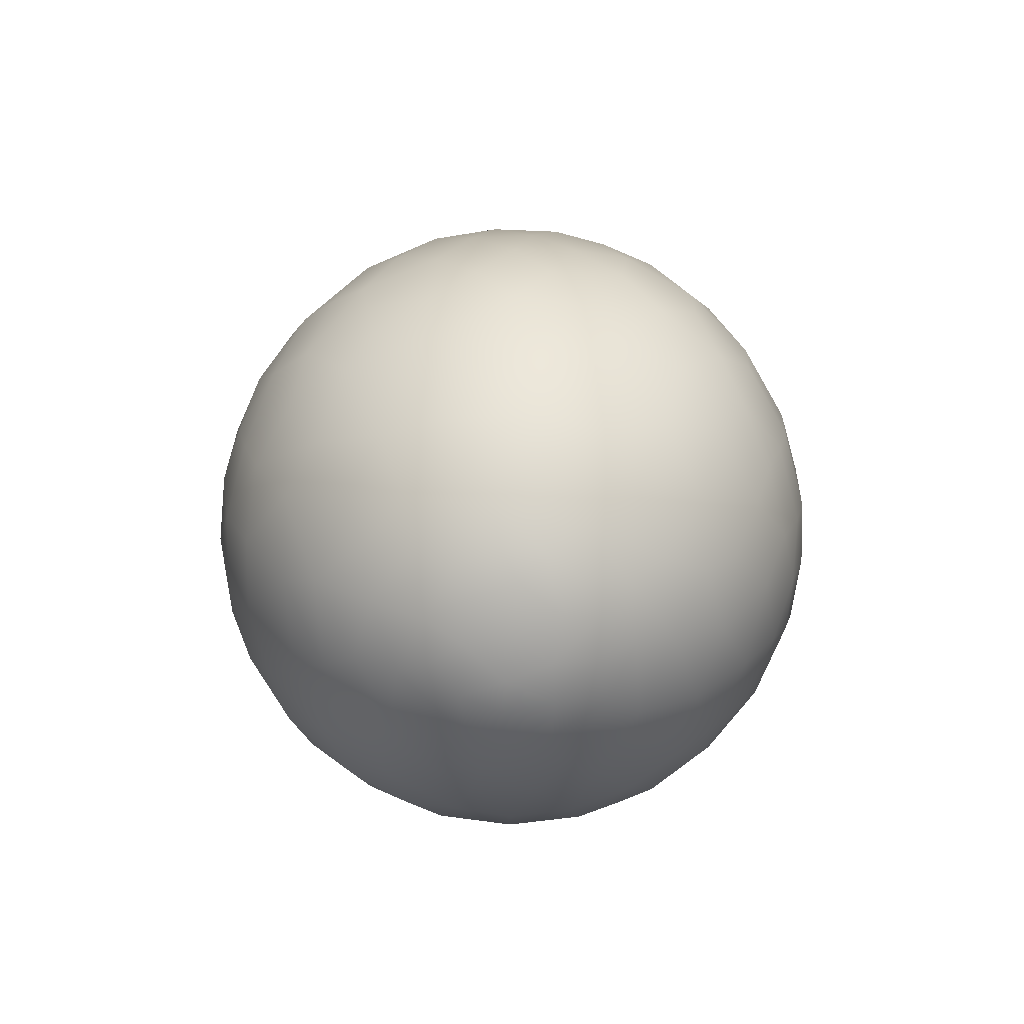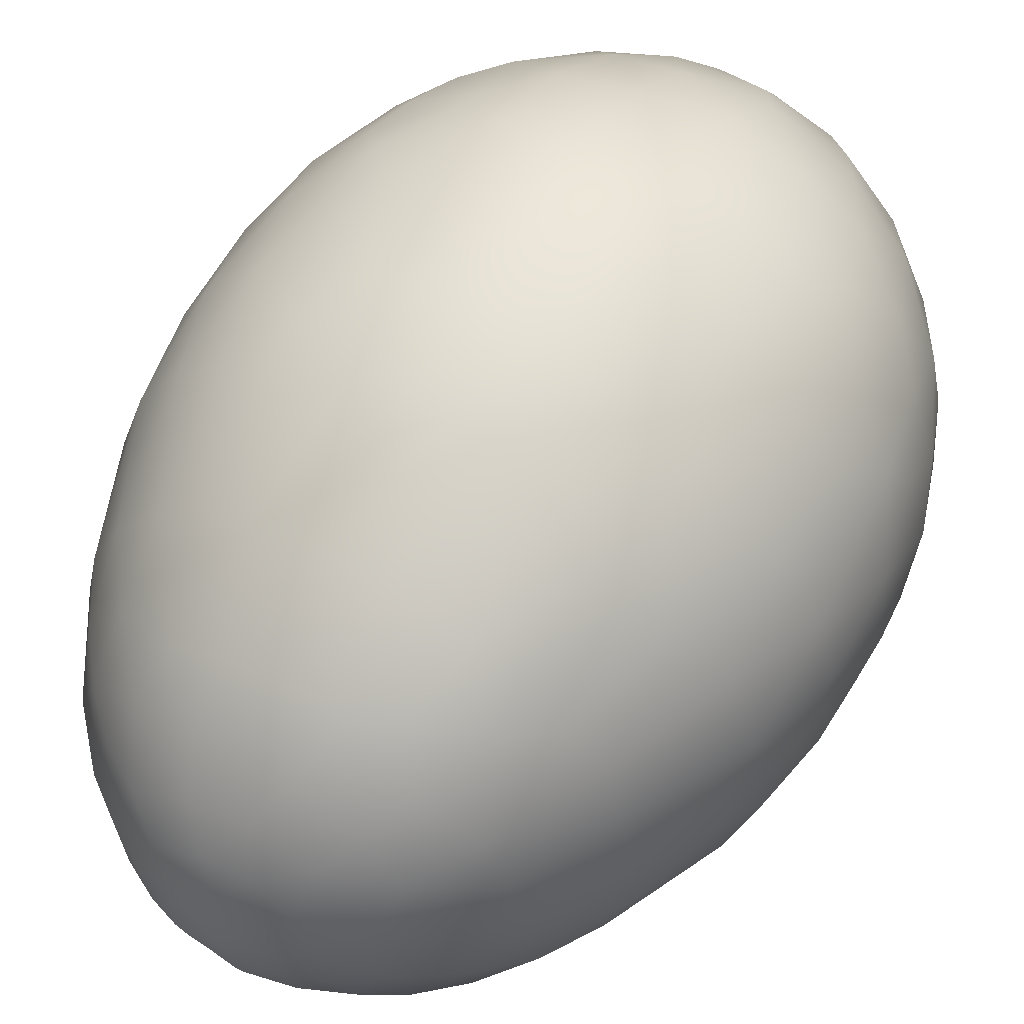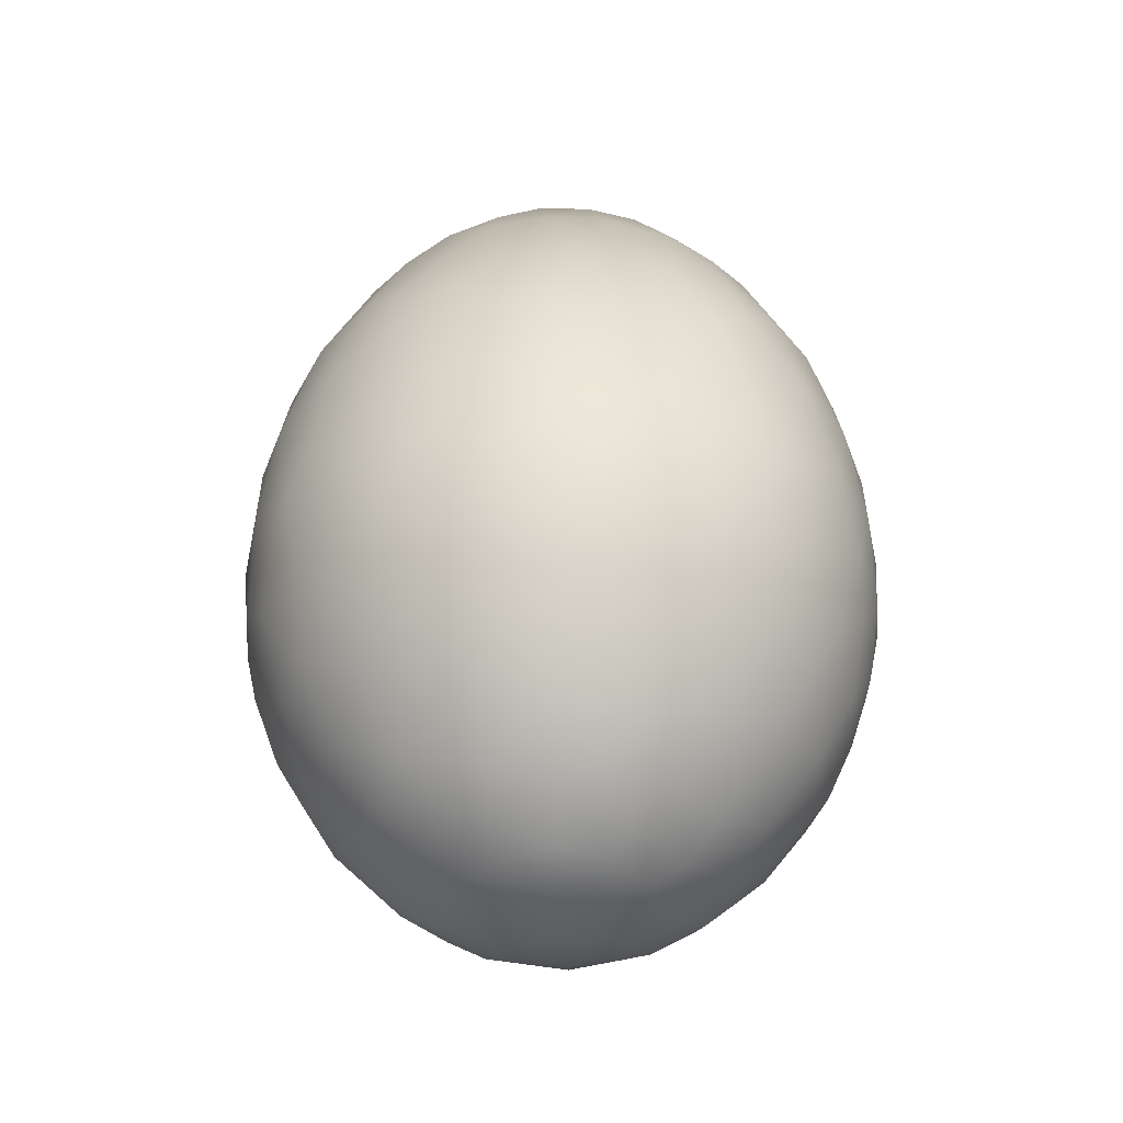
<metadata>
{"format":"obj","ext":"obj","renderer":"f3d","projection":"perspective","resolution":1024,"background":"white","views":[{"elev":-75.5,"azim":-109.1,"up":"+Z"},{"elev":55.0,"azim":29.7,"up":"+Y"},{"elev":-45.8,"azim":171.5,"up":"+Z"}]}
</metadata>
<code>
o Egg_16
v 0.002404 0.03183 0.01392
v 0.002723 0.004251 -0.04814
v 0.001683 0.01278 0.04424
v 0.005693 0.02838 -0.02732
v 0.005987 0.03311 0.004261
v 0.003929 0.02014 -0.03918
v 0.004411 0.0335 -0.01054
v 0.005283 0.02626 0.02697
v 0.002581 0.01413 -0.04427
v 0.006297 0.03147 -0.0191
v 0.0119 0.024 0.02697
v 0.000381 0.005482 0.04798
v 0.01423 0.02877 -0.0191
v 0.01022 0.03013 0.01427
v 0.01288 0.03109 0.003781
v 0.005624 0.02074 0.03605
v 0.007277 0.01059 0.0443
v 0.01912 0.02173 -0.02732
v 0.02174 0.02568 0.004261
v 0.01236 0.01611 0.03748
v 0.01264 0.01648 -0.03881
v 0.02119 0.02411 -0.0191
v 0.01692 0.02539 0.01803
v 0.008476 0.009334 -0.04539
v 0.02407 0.02028 0.01527
v 0.01182 0.004895 0.04437
v 0.02764 0.01918 0.004261
v 0.01798 0.01192 0.03589
v 0.0201 0.0177 0.02697
v 0.02045 0.006858 0.03589
v 0.01763 0.01018 -0.03923
v 0.02538 0.008554 0.02697
v 0.02877 0.01423 -0.0191
v 0.02853 0.01407 0.01427
v 0.03167 0.01137 0.004261
v 0.005091 -0.000981 -0.0481
v 0.02833 0.002549 -0.02819
v 0.03336 0.004392 0.003781
v 0.0217 0.000392 0.03576
v 0.0182 0.003737 -0.04098
v 0.02673 0.001693 0.02697
v 0.03147 0.006297 -0.0191
v 0.0312 0.006208 0.01427
v 0.02626 -0.005283 0.02697
v 0.01259 0.000607 -0.04539
v 0.005216 0.001702 0.04802
v 0.03147 -0.006297 -0.0191
v 0.03044 -0.001959 0.01803
v 0.01278 -0.001683 0.04424
v 0.02525 -0.002314 -0.03319
v 0.03311 -0.005987 0.004261
v 0.02059 -0.002711 -0.03881
v 0.01923 -0.005154 0.03794
v 0.0184 -0.009129 -0.03897
v 0.02454 -0.01017 0.0273
v 0.01001 -0.007678 -0.04532
v 0.02877 -0.01423 -0.0191
v 0.02959 -0.01071 0.01527
v 0.01059 -0.007277 0.0443
v 0.03043 -0.01435 0.004261
v 0.02645 -0.01767 0.01427
v 0.0216 -0.01436 -0.03241
v 0.02568 -0.02174 0.004261
v 0.01662 -0.01354 0.03612
v 0.01439 -0.01439 -0.03923
v 0.0223 -0.01483 0.02697
v 0.00462 -0.002892 0.04794
v 0.02411 -0.02119 -0.0191
v 0.0177 -0.0201 0.02697
v 0.0198 -0.02365 -0.02296
v 0.02098 -0.02392 0.01427
v 0.001696 -0.004899 -0.0481
v 0.01714 -0.01946 -0.03241
v 0.02048 -0.02669 0.003781
v 0.01192 -0.01798 0.03589
v 0.02057 -0.02681 -0.01054
v 0.01137 -0.03167 0.004261
v 0.006858 -0.02045 0.03589
v 0.009129 -0.0184 -0.03897
v 0.0119 -0.024 0.02697
v 0.004209 -0.01193 -0.04527
v 0.01423 -0.02877 -0.0191
v 0.01353 -0.02734 0.01803
v 0.004895 -0.01182 0.04437
v 0.008739 -0.02589 -0.03007
v 0.00208 -0.03175 0.01427
v 0.002786 -0.03353 0.004261
v 0.003564 -0.02191 -0.03735
v 0.001693 -0.02673 0.02697
v 0.006297 -0.03147 -0.0191
v -0.003977 -0.02451 0.03087
v -0.00232 -0.01244 -0.04527
v 0.00105 -0.005394 0.04798
v -0.002063 -0.03203 -0.0191
v -0.006208 -0.0312 0.01427
v -0.002345 -0.01264 0.0443
v -0.004392 -0.03336 0.003781
v 0.000331 -0.02123 0.03641
v -0.01137 -0.03167 0.004261
v -0.01018 -0.01763 -0.03923
v -0.008554 -0.02538 0.02697
v -0.01423 -0.02877 -0.0191
v -0.01384 -0.02877 0.01392
v -0.003395 -0.003918 -0.0481
v -0.008739 -0.02589 -0.03007
v -0.02119 -0.02411 -0.0191
v -0.01692 -0.02539 0.01803
v -0.00835 -0.009771 0.0443
v -0.01681 -0.02191 -0.02974
v -0.01918 -0.02764 0.004261
v -0.0108 -0.01858 0.03605
v -0.01483 -0.0223 0.02697
v -0.008227 -0.00961 -0.04527
v -0.0201 -0.0177 0.02697
v -0.02291 -0.02014 0.01803
v -0.02275 -0.01514 -0.03007
v -0.02568 -0.02174 0.004261
v -0.01524 -0.01515 0.03605
v -0.01675 -0.01481 -0.03711
v -0.02743 -0.009261 -0.02732
v -0.03043 -0.01435 0.004261
v -0.02538 -0.008554 0.02697
v -0.01225 -0.003282 -0.04531
v -0.02877 -0.01423 -0.0191
v -0.0285 -0.01335 0.01527
v -0.01191 -0.004933 0.04424
v -0.004598 -0.002994 0.04802
v -0.03147 -0.006297 -0.0191
v -0.0312 -0.006208 0.01427
v -0.005091 0.000981 -0.0481
v -0.02833 -0.002549 -0.02819
v -0.03311 -0.005987 0.004261
v -0.02107 -0.005238 0.03576
v -0.02059 -0.002711 -0.03881
v -0.02673 -0.001693 0.02697
v -0.01966 0.005268 -0.03923
v -0.0335 0.004411 -0.01054
v -0.02633 0.003467 0.0273
v -0.01121 0.005771 -0.04539
v -0.03147 0.006297 -0.0191
v -0.0312 0.006208 0.01427
v -0.01268 0.00167 0.04437
v -0.02539 0.003343 -0.0328
v -0.03311 0.005987 0.004261
v -0.02152 0.001332 0.03589
v -0.02458 0.008284 -0.03241
v -0.03109 0.01288 0.003781
v -0.01804 0.00882 0.03786
v -0.02538 0.008554 0.02697
v -0.02877 0.01423 -0.0191
v -0.02853 0.01407 0.01427
v -0.02525 0.01772 -0.02296
v -0.02392 0.02098 0.01427
v -0.009771 0.00835 0.0443
v -0.02191 0.01681 -0.02974
v -0.02764 0.01918 0.004261
v -0.01648 0.01264 -0.03881
v -0.0223 0.01483 0.02697
v -0.01235 0.01864 -0.03711
v -0.0177 0.0201 0.02697
v -0.004557 0.003071 0.04798
v -0.02119 0.02411 -0.0191
v -0.01924 0.02507 0.01476
v -0.00228 0.004752 -0.04806
v -0.02174 0.02568 0.004261
v -0.004288 0.01212 0.0443
v -0.01137 0.03167 0.004261
v -0.01069 0.01864 0.03605
v -0.008554 0.02538 0.02697
v -0.01423 0.02877 -0.0191
v -0.01353 0.02734 0.01803
v -0.001693 0.02673 0.02697
v -0.004827 0.01165 -0.04532
v -0.002063 0.03203 -0.0191
v -0.001959 0.03044 0.01803
v -0.002786 0.03353 0.004261
v -0.005501 0.02078 0.03605
v -0.005268 0.01966 -0.03923
v 0.01072 0.03167 -0.01308
v 0.01026 0.02071 0.03352
v 0.003188 0.01639 0.04133
v 0.02135 0.0243 0.012
v 0.01855 0.02782 -0.01308
v 0.02336 0.01349 0.02646
v 0.005821 0.00647 -0.04714
v 0.01599 0.004286 0.04138
v 0.01435 0.008288 -0.0426
v 0.02305 0.006176 -0.03524
v 0.02998 -0.001921 -0.0248
v 0.03279 -0.00655 -0.01308
v 0.008513 -0.001806 -0.04714
v 0.02846 -0.009614 -0.0248
v 0.01167 -0.02295 -0.03272
v 0.00698 -0.02605 0.02646
v 0.0097 -0.03053 0.01337
v 0.01481 -0.02998 -0.01308
v 0.01332 -0.02692 -0.0248
v 0.005446 -0.0158 -0.04256
v 0.00655 -0.03279 -0.01308
v -0.008117 -0.03029 -0.02148
v -0.00216 -0.03337 -0.01308
v -0.001921 -0.02998 -0.0248
v 0 -0.01656 0.04138
v -0.02207 -0.02512 -0.01308
v -0.01193 -0.02066 -0.03524
v -0.02336 -0.01349 0.02646
v -0.01864 -0.01069 0.03605
v -0.007297 -0.004743 -0.04714
v -0.03188 0 0.01376
v -0.03338 0 0.005755
v -0.0331 -0.001471 -0.01506
v -0.02998 0.001921 -0.0248
v -0.03167 0.01072 -0.01308
v -0.007756 0.003948 -0.04714
v -0.01434 0.00828 0.04138
v -0.01349 0.02336 0.02646
v -0.02207 0.02512 -0.01308
v -0.01984 0.02255 -0.0248
v -0.006862 0.03129 0.01337
v -0.009614 0.02846 -0.0248
v -0.008288 0.01435 -0.0426
v 6.4e-05 0.02149 0.03605
v -0.00216 0.03337 -0.01308
v -0.005435 0.01579 0.04133
v -0.001894 0.008767 0.04655
v 0 0 -0.04861
v 0.01072 0.03235 -0.005442
v 0.006176 0.02305 -0.03524
v 0.002743 0.00854 0.04655
v 0.0165 0.02857 0.008886
v 0.01701 0.02946 -0.004483
v 0.01285 0.02594 -0.02732
v 0 0 0.04874
v 0.01026 0.01337 0.04112
v 0.0157 0.01924 0.03087
v 0.02265 0.02545 -0.005442
v 0.02512 0.02207 -0.01308
v 0.01484 0.01934 -0.03457
v 0.00935 0.01385 -0.04256
v 0.006646 0.006024 0.04655
v 0.01389 0.009227 0.04122
v 0.02847 0.01872 -0.005442
v 0.0305 0.01468 -0.01018
v 0.02525 0.01772 -0.02296
v 0.0216 0.01436 -0.03241
v 0.008767 0.001894 0.04655
v 0.03337 0.006891 -0.005442
v 0.03167 0.01072 -0.01308
v 0.02743 0.009261 -0.02732
v 0.008276 0.002692 -0.04714
v 0.03299 0 0.008886
v 0.03402 -0.001981 -0.005442
v 0.0331 0.001471 -0.01506
v 0.01672 -0.002202 -0.04237
v 0.01639 -0.003188 0.04133
v 0.03172 -0.006342 0.012
v 0.03235 -0.01072 -0.005442
v 0.02458 -0.008284 -0.03241
v 0.00854 -0.002743 0.04655
v 0.02159 -0.008943 0.03325
v 0.02847 -0.01872 -0.005442
v 0.02998 -0.01481 -0.01308
v 0.025 -0.01665 -0.0248
v 0.005694 -0.006577 -0.04719
v 0.01337 -0.01026 0.04112
v 0.02405 -0.02405 -0.004483
v 0.02512 -0.02207 -0.01308
v 0.01304 -0.01001 -0.04285
v 0.006024 -0.006646 0.04655
v 0.007322 -0.01501 0.04133
v 0.0165 -0.02857 0.008886
v 0.01529 -0.03045 -0.005442
v 0.000644 -0.008886 0.04664
v 0.006891 -0.03337 -0.005442
v 0.005903 -0.02945 -0.0248
v 0.000459 -0.008691 -0.04714
v -0.001981 -0.03402 -0.005442
v 0 -0.02665 -0.03133
v -0.003185 -0.01641 -0.04256
v -0.005818 -0.01744 0.03968
v -0.01072 -0.03235 -0.005442
v -0.008637 -0.03223 -0.01305
v -0.004444 -0.02191 -0.03711
v -0.00486 -0.007539 0.04655
v -0.01701 -0.02946 -0.004483
v -0.01481 -0.02998 -0.01308
v -0.01332 -0.02692 -0.0248
v -0.003948 -0.007756 -0.04714
v -0.01026 -0.01337 0.04112
v -0.02135 -0.0243 0.012
v -0.02265 -0.02545 -0.005442
v -0.01984 -0.02255 -0.0248
v -0.01096 -0.01262 -0.04256
v -0.01501 -0.007322 0.04133
v -0.02691 -0.01794 0.012
v -0.02847 -0.01872 -0.005442
v -0.02782 -0.01855 -0.01308
v -0.02525 -0.01772 -0.02296
v -0.007978 -0.004099 0.04655
v -0.03235 -0.01072 -0.005442
v -0.03167 -0.01072 -0.01308
v -0.02252 -0.00933 -0.03457
v -0.01672 -0.007687 -0.04117
v -0.008691 -0.000459 -0.04714
v -0.03402 -0.001981 -0.005442
v -0.02406 -0.00153 -0.03482
v -0.008959 0.000439 0.04655
v -0.01666 0.001163 0.04133
v -0.03286 0.008803 -0.004483
v -0.02846 0.009614 -0.0248
v -0.01667 0.00117 -0.04256
v -0.02159 0.008943 0.03325
v -0.03045 0.01529 -0.005442
v -0.02782 0.01855 -0.01308
v -0.01385 0.00935 -0.04256
v -0.0122 0.01376 0.03968
v -0.01735 0.01527 0.03352
v -0.02545 0.02265 -0.005442
v -0.01934 0.01484 -0.03457
v -0.006739 0.005828 0.04664
v -0.01494 0.02931 0.009869
v -0.01529 0.03045 -0.005442
v -0.01907 0.02796 -0.01018
v -0.01571 0.02412 -0.02766
v -0.003797 0.007827 -0.04719
v -0.006891 0.03337 -0.005442
v -0.009988 0.03159 -0.01506
v -0.008284 0.02458 -0.03241
v -0.002202 0.01672 -0.04237
v 0 0.03401 -0.004483
v -0.001921 0.02998 -0.0248
v -0.00164 0.02589 -0.03241
v 0.001806 0.008513 -0.04714
f 1 8 14
f 222 181 16
f 7 223 330
f 7 330 5
f 333 9 24
f 9 239 24
f 10 179 13
f 14 8 11
f 14 11 23
f 181 3 17
f 3 229 17
f 232 228 4
f 232 238 228
f 20 180 16
f 18 238 232
f 19 230 182
f 236 183 231
f 236 231 19
f 236 237 183
f 13 183 22
f 23 11 235
f 25 182 23
f 244 18 22
f 22 237 244
f 17 240 26
f 245 238 18
f 18 244 245
f 242 237 236
f 242 236 27
f 242 243 237
f 29 235 28
f 29 28 184
f 188 40 31
f 31 40 187
f 243 242 35
f 250 24 45
f 24 187 45
f 248 42 33
f 34 184 32
f 34 32 43
f 2 250 36
f 246 49 26
f 37 188 249
f 37 50 188
f 43 32 41
f 43 41 48
f 47 189 253
f 253 190 47
f 47 192 189
f 48 41 44
f 48 44 58
f 58 256 48
f 37 189 50
f 51 251 256
f 64 260 53
f 52 258 54
f 55 260 66
f 191 45 56
f 67 259 46
f 57 192 47
f 57 263 192
f 58 44 55
f 255 49 59
f 49 259 59
f 36 264 72
f 65 268 54
f 54 62 65
f 66 260 64
f 66 64 69
f 68 263 57
f 68 70 263
f 69 64 75
f 69 75 80
f 81 264 56
f 93 269 67
f 59 269 84
f 76 267 266
f 76 266 74
f 77 271 195
f 193 88 79
f 80 75 78
f 80 78 194
f 193 197 85
f 85 88 193
f 273 96 84
f 96 203 84
f 278 88 85
f 85 275 278
f 88 279 198
f 92 276 81
f 94 200 202
f 97 95 99
f 280 91 98
f 283 279 88
f 99 95 103
f 99 103 110
f 280 289 111
f 100 279 283
f 283 205 100
f 100 293 279
f 101 91 111
f 101 111 112
f 113 288 92
f 284 108 96
f 287 109 105
f 115 290 107
f 109 119 205
f 110 103 290
f 110 290 117
f 111 289 118
f 205 119 100
f 291 285 110
f 112 111 118
f 112 118 114
f 296 291 117
f 114 118 207
f 114 207 206
f 123 208 113
f 298 292 106
f 297 124 298
f 125 295 115
f 299 126 108
f 126 294 108
f 116 119 109
f 116 302 119
f 117 290 295
f 117 295 121
f 118 289 294
f 118 294 207
f 119 303 293
f 120 302 116
f 121 295 125
f 207 294 133
f 302 134 303
f 300 296 121
f 301 128 124
f 125 206 122
f 125 122 129
f 129 122 135
f 129 135 209
f 133 294 308
f 133 308 145
f 305 300 132
f 136 311 134
f 137 211 305
f 137 305 144
f 304 123 139
f 123 311 139
f 161 307 127
f 140 212 211
f 211 137 140
f 140 310 212
f 143 306 131
f 131 212 143
f 145 308 148
f 320 154 142
f 154 215 142
f 147 151 156
f 148 308 215
f 313 213 309
f 313 309 147
f 313 314 213
f 149 312 158
f 150 310 140
f 140 213 150
f 150 152 310
f 150 314 152
f 156 151 153
f 156 153 165
f 316 317 148
f 318 314 313
f 318 313 156
f 318 217 314
f 158 312 317
f 158 317 160
f 316 224 168
f 323 217 318
f 323 318 165
f 160 317 168
f 160 168 216
f 325 139 173
f 320 166 154
f 155 218 324
f 165 153 163
f 328 159 324
f 324 220 328
f 168 224 177
f 178 221 159
f 159 328 178
f 178 329 221
f 171 216 169
f 171 169 219
f 219 321 171
f 329 9 173
f 327 223 174
f 225 3 166
f 332 6 178
f 222 16 8 172
f 3 225 229
f 4 228 332
f 332 331 4
f 5 330 176
f 5 176 1
f 5 1 14
f 6 9 329
f 6 332 228
f 7 5 227
f 7 227 179
f 331 174 10 4
f 12 229 225
f 7 10 174 223
f 21 6 228 238
f 7 179 10
f 6 239 9
f 183 179 227 231
f 6 21 239
f 227 15 231
f 16 180 11 8
f 4 10 13 232
f 24 185 333
f 234 20 16 181
f 179 183 13
f 23 230 14
f 2 333 185
f 17 234 181
f 15 227 5
f 15 5 14
f 15 14 230
f 230 231 15
f 229 12 46 240
f 17 229 240
f 19 231 230
f 235 180 20
f 235 11 180
f 232 13 22 18
f 12 233 46
f 29 25 23 235
f 183 237 22
f 182 230 23
f 33 244 237 243
f 24 239 187
f 24 250 185
f 184 34 25 29
f 17 26 241 234
f 2 185 250
f 182 25 27 19
f 27 236 19
f 234 241 28 20
f 27 25 34
f 28 235 20
f 239 21 31 187
f 245 31 21 238
f 241 186 30 28
f 28 30 32 184
f 31 245 188
f 243 35 247
f 243 247 248
f 186 26 49 255
f 187 40 45
f 46 246 240
f 33 249 244
f 33 243 248
f 33 42 249
f 36 226 2
f 186 241 26
f 26 240 246
f 249 188 245
f 245 244 249
f 35 242 27
f 35 27 34
f 35 34 43
f 36 250 191
f 52 40 188 50
f 38 247 35
f 38 35 43
f 38 43 251
f 251 252 38
f 39 30 186
f 39 186 255
f 30 39 41 32
f 40 52 254
f 247 253 248
f 247 38 252
f 247 252 253
f 189 37 42 253
f 40 254 45
f 45 191 250
f 42 37 249
f 42 248 253
f 258 50 189 192
f 48 251 43
f 44 41 39
f 44 39 260
f 46 259 246
f 256 251 48
f 49 246 259
f 265 64 53 255
f 51 252 251
f 53 39 255
f 53 260 39
f 50 258 52
f 252 190 253
f 252 51 257
f 252 257 190
f 254 52 54 268
f 268 56 45 254
f 258 62 54
f 257 262 190
f 257 60 261
f 257 261 262
f 55 44 260
f 262 57 47 190
f 56 264 191
f 46 233 67
f 66 61 58 55
f 62 258 192 263
f 36 191 264
f 59 265 255
f 256 58 60 51
f 60 257 51
f 69 71 61 66
f 60 58 61
f 73 62 263 70
f 72 226 36
f 59 259 269
f 267 68 57 262
f 63 261 60
f 63 60 61
f 63 61 71
f 62 73 65
f 261 267 262
f 261 63 266
f 261 266 267
f 67 269 259
f 81 56 268 198
f 76 70 68 267
f 67 233 93
f 82 70 76 196
f 80 83 71 69
f 70 82 197
f 59 84 270 265
f 83 271 71
f 193 73 70 197
f 265 270 75 64
f 74 266 63
f 74 63 71
f 74 71 271
f 271 272 74
f 79 65 73 193
f 198 268 65 79
f 199 196 272 274
f 76 74 272
f 76 272 196
f 77 272 271
f 78 75 270
f 172 8 1 175
f 79 88 198
f 272 77 274
f 90 82 196 199
f 81 276 264
f 93 273 269
f 275 197 82 90
f 194 195 83 80
f 195 271 83
f 194 89 86 195
f 72 264 276
f 84 269 273
f 197 275 85
f 195 86 87 77
f 203 270 84
f 275 202 278
f 87 274 77
f 270 203 98 78
f 201 199 274 277
f 274 87 277
f 78 98 89 194
f 92 81 198 279
f 94 90 199 201
f 202 275 90 94
f 282 201 277 281
f 277 97 281
f 200 94 201 282
f 91 89 98
f 92 288 276
f 89 91 95 86
f 288 104 72 276
f 95 91 101
f 104 226 72
f 105 278 202 200
f 96 280 203
f 86 95 97 87
f 278 105 283
f 97 277 87
f 113 92 279 293
f 99 281 97
f 98 203 280
f 88 278 283
f 110 285 99
f 111 91 280
f 281 286 282
f 281 99 285
f 281 285 286
f 273 93 127 284
f 286 102 200 282
f 93 233 127
f 102 287 200
f 112 107 103 101
f 103 95 101
f 280 96 108 289
f 96 273 284
f 287 102 106 292
f 105 205 283
f 105 200 287
f 105 109 205
f 204 106 102 286
f 114 115 107 112
f 290 103 107
f 286 285 291 204
f 104 288 208
f 109 287 292
f 117 291 110
f 100 119 293
f 204 291 296 297
f 113 208 288
f 123 113 293 303
f 297 298 106 204
f 127 299 284
f 206 125 115 114
f 295 290 115
f 298 116 109 292
f 294 289 108
f 108 284 299
f 129 132 121 125
f 121 296 117
f 119 302 303
f 116 298 120
f 297 296 300 301
f 132 300 121
f 207 133 122 206
f 304 130 104 208
f 123 304 208
f 124 120 298
f 124 297 301
f 124 128 120
f 130 226 104
f 212 131 128 211
f 127 307 299
f 128 131 120
f 128 301 211
f 126 142 308 294
f 307 142 126 299
f 302 120 131 306
f 209 210 132 129
f 301 300 305 211
f 210 305 132
f 134 311 303
f 134 302 306
f 143 136 134 306
f 135 122 133
f 135 133 145
f 123 303 311
f 312 149 138 145
f 143 146 136
f 137 144 309
f 137 309 213
f 138 135 145
f 135 138 141 209
f 139 214 304
f 127 233 161
f 137 213 140
f 146 143 212 310
f 141 138 149
f 130 304 214
f 209 141 144 210
f 144 305 210
f 155 146 310 152
f 148 312 145
f 215 308 142
f 142 307 320
f 141 151 147 144
f 146 155 319
f 147 309 144
f 157 136 146 319
f 156 313 147
f 136 315 311
f 162 152 314 217
f 136 157 315
f 139 311 315
f 161 320 307
f 213 314 150
f 151 141 149
f 151 149 158
f 139 325 214
f 325 164 130 214
f 152 162 218
f 153 151 158
f 153 158 160
f 164 226 130
f 315 157 159 221
f 154 316 215
f 152 218 155
f 165 318 156
f 317 312 148
f 148 215 316
f 168 317 316
f 221 173 139 315
f 157 319 159
f 323 165 322
f 170 162 217 323
f 324 218 162 170
f 216 171 163 160
f 163 153 160
f 316 154 166 224
f 171 321 163
f 319 155 324 159
f 168 177 169 216
f 165 163 321
f 321 322 165
f 166 320 225
f 167 322 321
f 167 321 219
f 322 327 323
f 322 167 326
f 322 326 327
f 320 161 12 225
f 221 329 173
f 177 222 172 169
f 161 233 12
f 170 220 324
f 170 323 327
f 170 327 220
f 325 173 9 333
f 220 327 174 331
f 169 172 175 219
f 333 2 164 325
f 175 1 219
f 2 226 164
f 224 166 3 181
f 331 332 328 220
f 181 222 177 224
f 176 326 167
f 176 167 219
f 176 219 1
f 178 328 332
f 178 6 329
f 326 223 327
f 326 176 330
f 326 330 223

</code>
